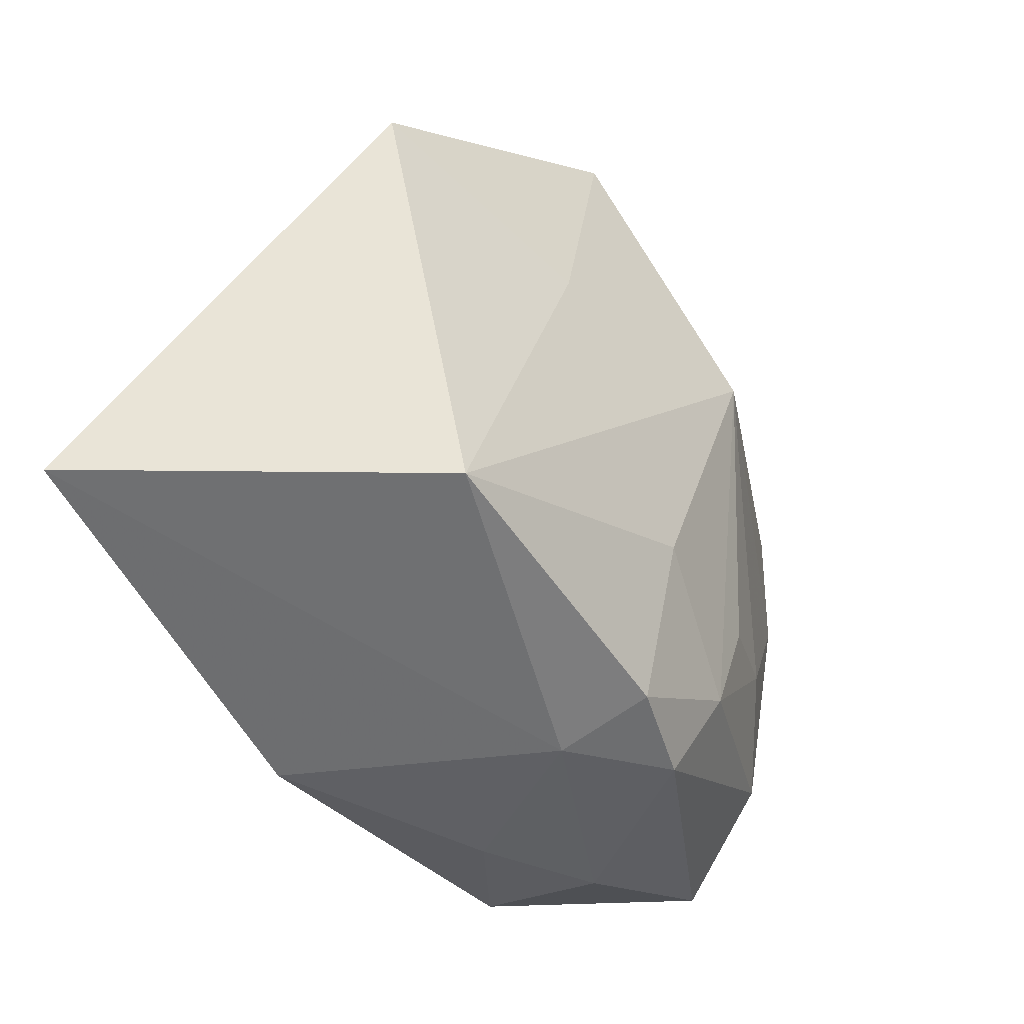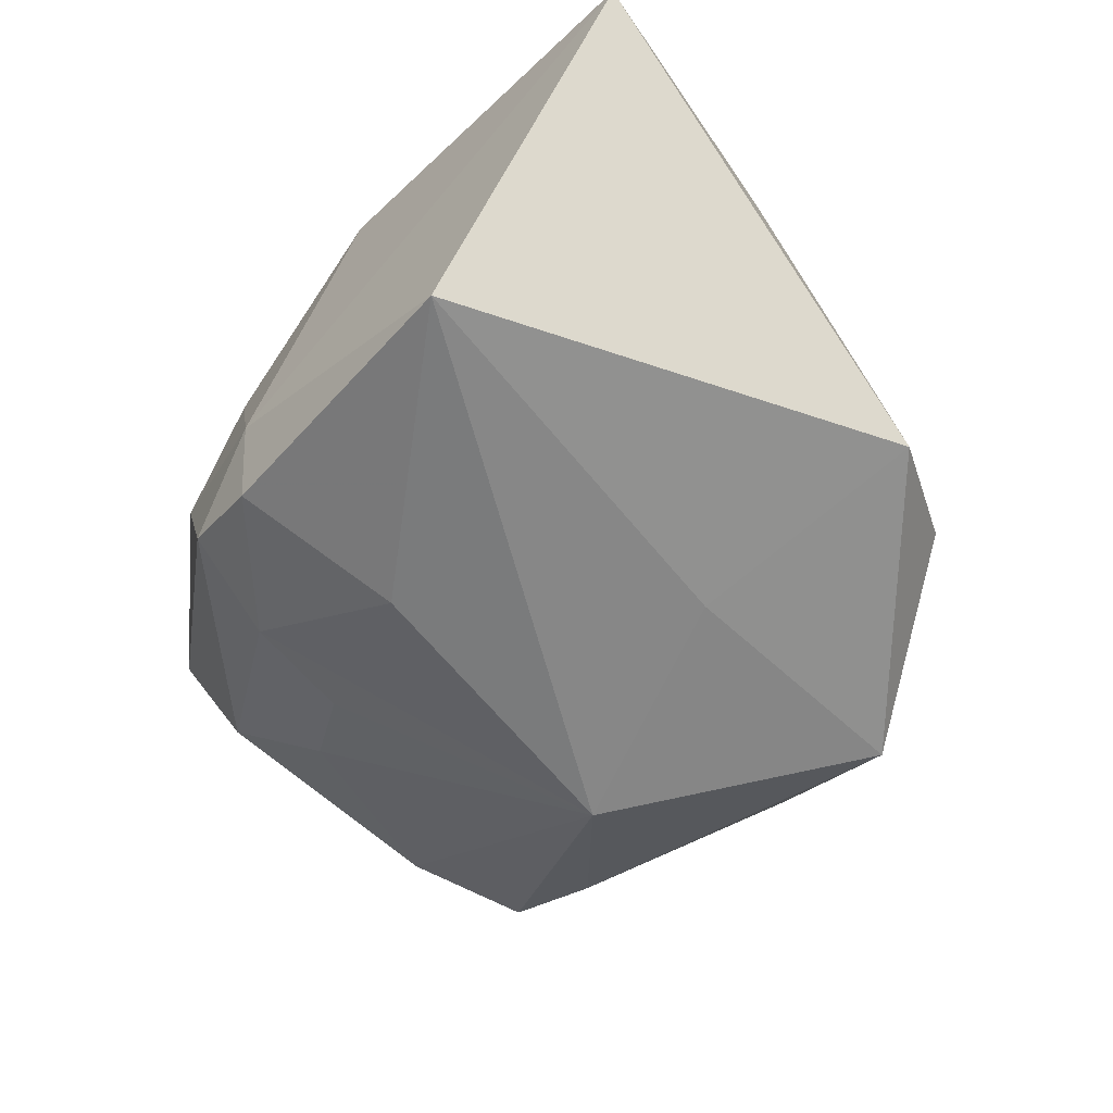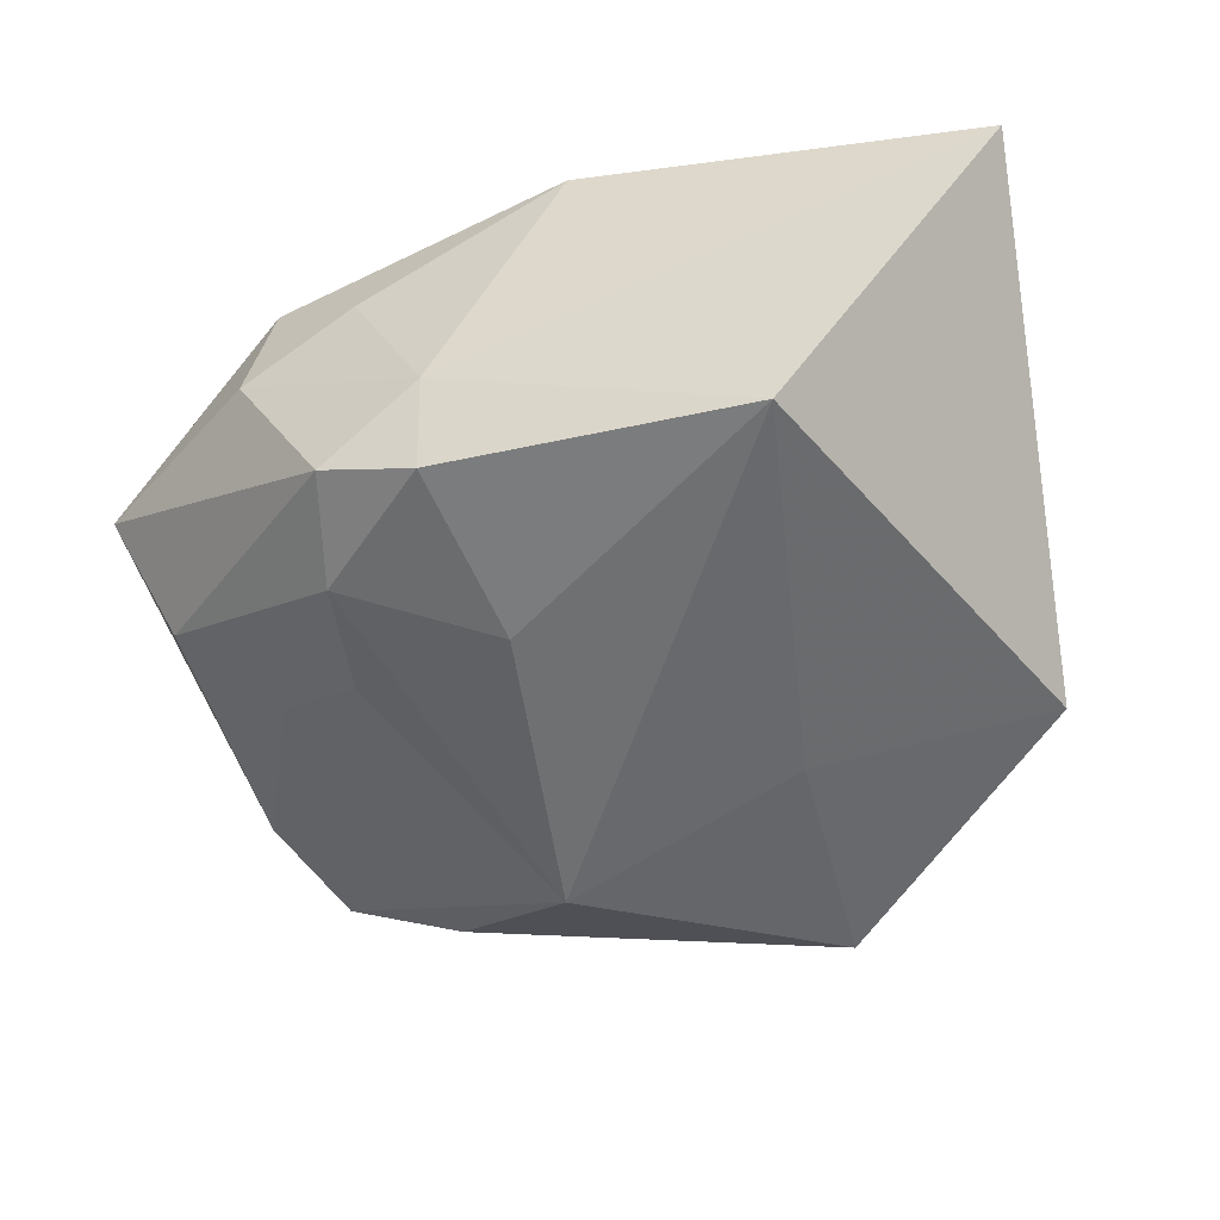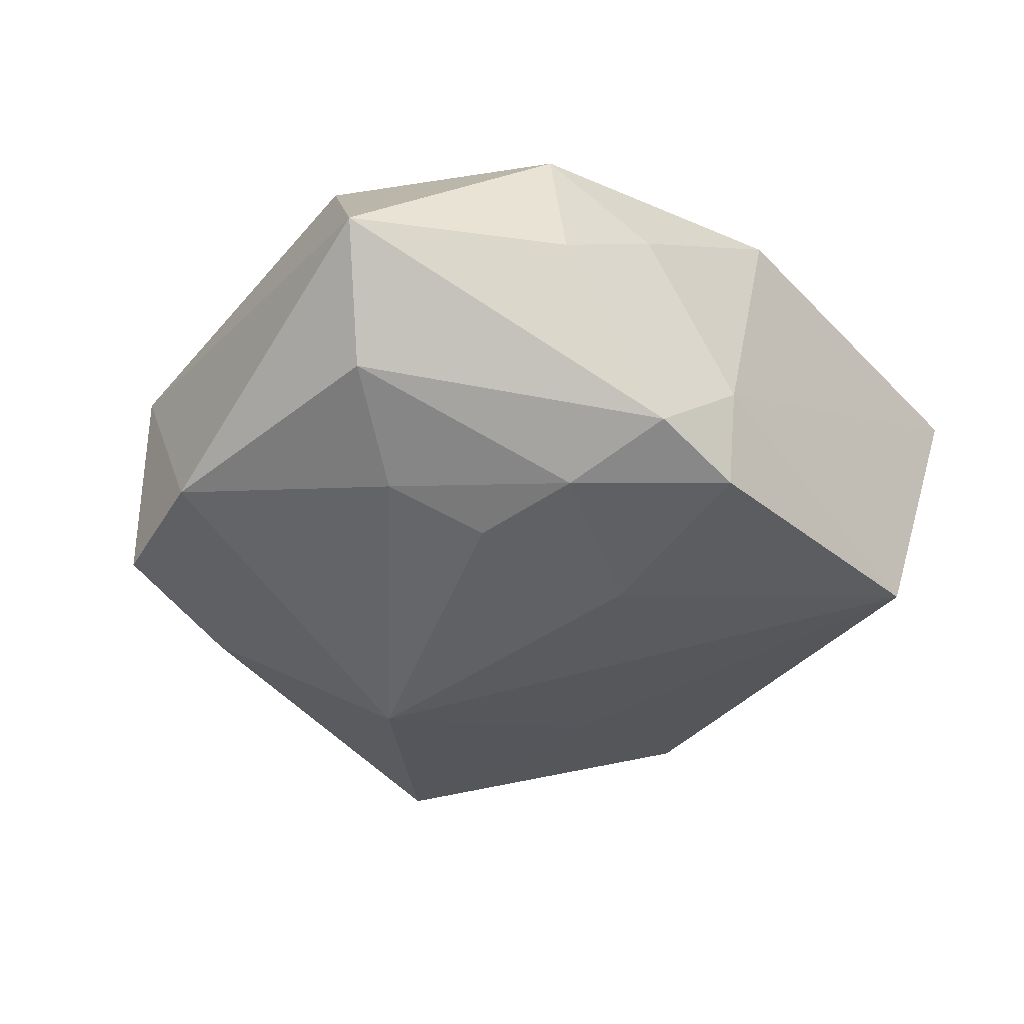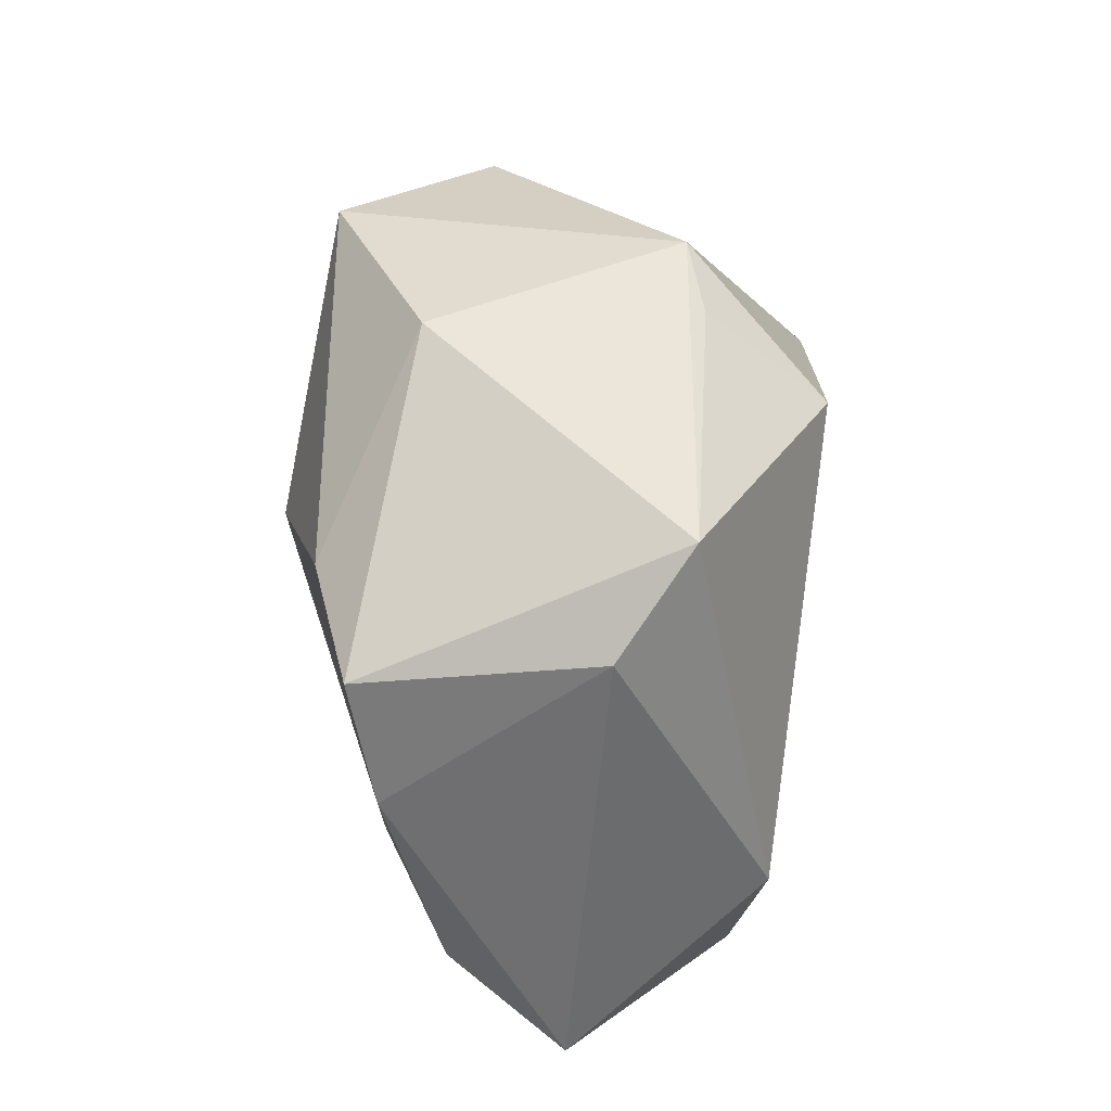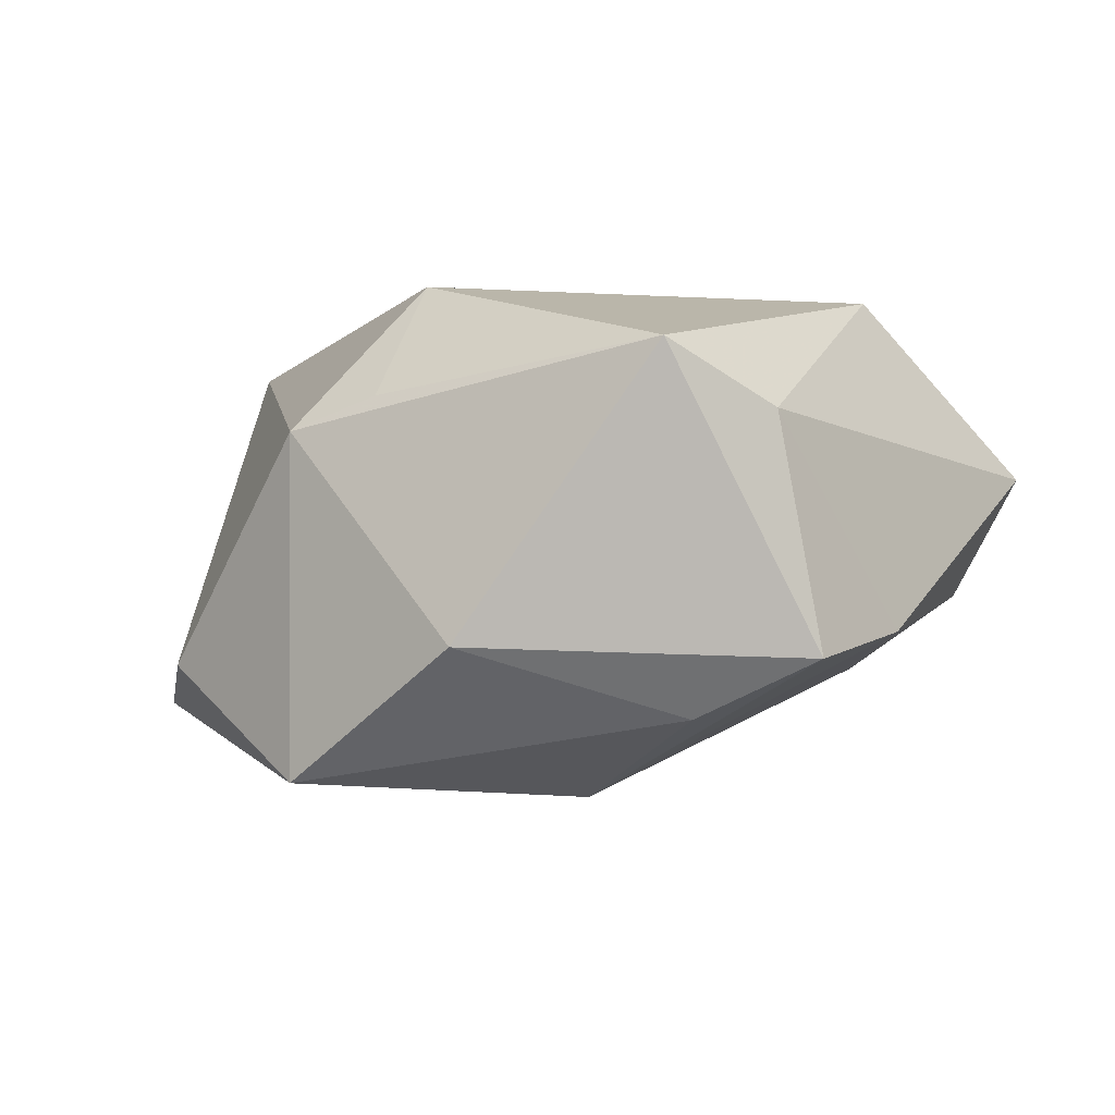
<metadata>
{"format":"obj","ext":"obj","renderer":"f3d","projection":"perspective","resolution":1024,"background":"white","views":[{"elev":-57.1,"azim":126.4,"up":"+Y"},{"elev":-50.1,"azim":49.7,"up":"+Z"},{"elev":-41.0,"azim":16.4,"up":"+Z"},{"elev":-28.0,"azim":-50.5,"up":"+Z"},{"elev":52.1,"azim":-81.0,"up":"+Y"},{"elev":-5.7,"azim":-159.0,"up":"+Z"}]}
</metadata>
<code>
v -0.008328 0.01307 -0.02845
v -0.03065 -0.00691 -0.01488
v -0.02015 -0.02244 -0.01546
v -0.03416 -0.0005433 0.02312
v -0.01766 -0.03268 -0.01053
v 0.04174 0.0101 -0.01812
v 0.04623 -0.03077 0.01757
v 0.03426 0.02222 -0.01472
v -0.01634 -0.03067 0.01274
v -0.003594 0.03769 -0.01452
v 0.02595 -0.02604 0.02143
v 0.03673 -0.001749 0.01952
v 0.0161 0.03218 0.007626
v -0.02129 -0.01167 -0.01817
v -0.04092 -0.01166 -0.007046
v 0.005252 0.02342 0.02312
v 0.01642 0.03075 -0.02706
v -0.03628 0.02604 -0.01564
v -0.004378 -0.01692 -0.02062
v 0.006678 0.03248 0.01059
v 0.02431 -0.03473 -0.01566
v -0.02837 -0.02876 0.006888
v -0.007581 -0.03376 -0.01404
v -0.007437 -0.03473 -0.003709
v -0.02682 -0.02556 0.01976
v -0.02329 0.02534 -0.02115
v -0.03305 0.02939 0.007522
v 0.004959 -0.03147 0.02312
v 0.01729 0.005663 -0.02336
v -0.04721 -0.01588 0.005722
v -0.04055 0.01407 -0.01249
v -0.0245 0.03703 0.01355
f 24 21 7
f 7 28 24
f 24 28 9
f 1 21 19
f 16 12 13
f 13 12 8
f 8 17 13
f 11 28 7
f 7 12 11
f 16 28 11
f 11 12 16
f 29 21 1
f 1 17 29
f 6 17 8
f 6 12 7
f 8 12 6
f 7 21 6
f 21 29 6
f 6 29 17
f 32 18 27
f 4 28 16
f 4 32 27
f 16 32 4
f 23 19 21
f 21 24 23
f 23 24 5
f 22 24 9
f 5 24 22
f 26 17 1
f 1 18 26
f 27 18 31
f 31 18 1
f 16 13 20
f 20 32 16
f 13 32 20
f 10 13 17
f 10 32 13
f 18 32 10
f 17 26 10
f 10 26 18
f 9 28 25
f 28 4 25
f 25 22 9
f 19 23 3
f 1 19 3
f 3 14 1
f 3 23 5
f 5 15 3
f 15 31 2
f 2 3 15
f 14 3 2
f 1 14 2
f 2 31 1
f 22 25 30
f 30 15 5
f 5 22 30
f 30 25 4
f 30 31 15
f 30 4 27
f 27 31 30

</code>
